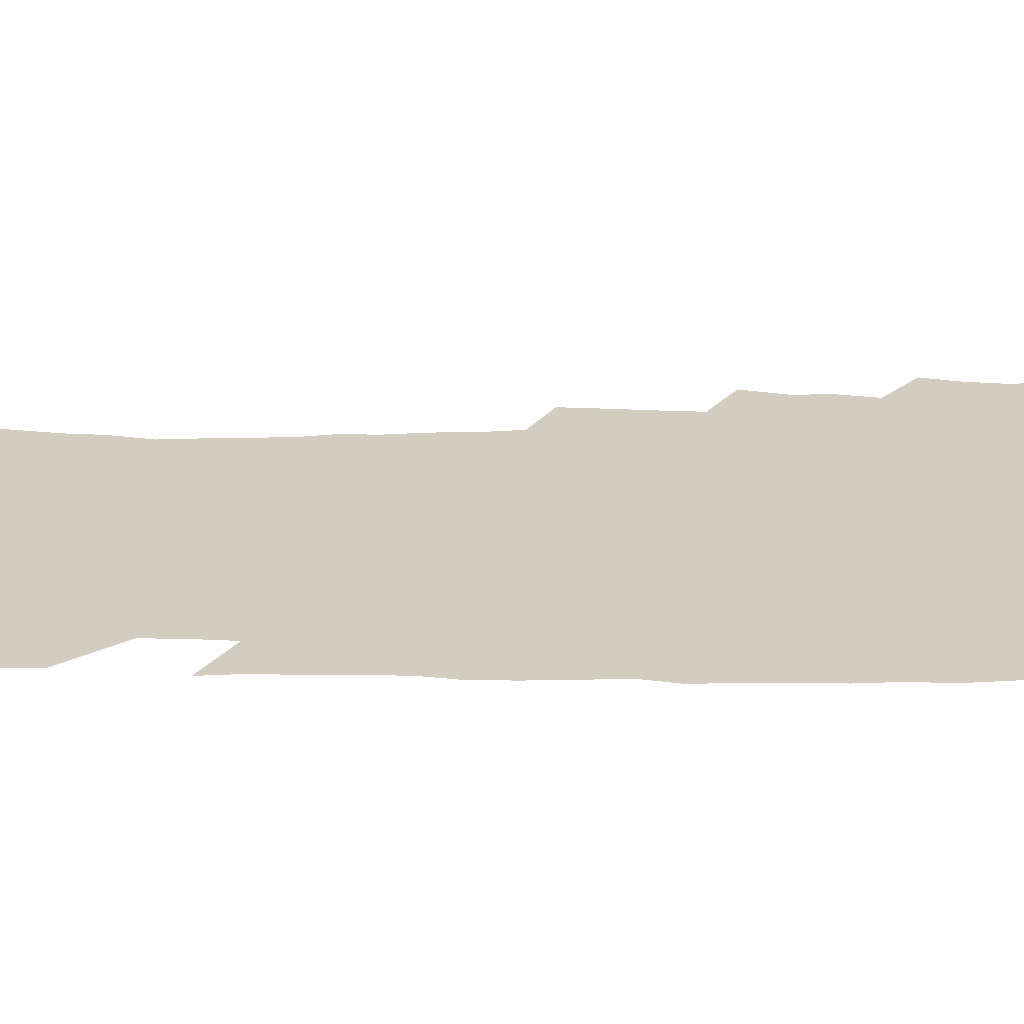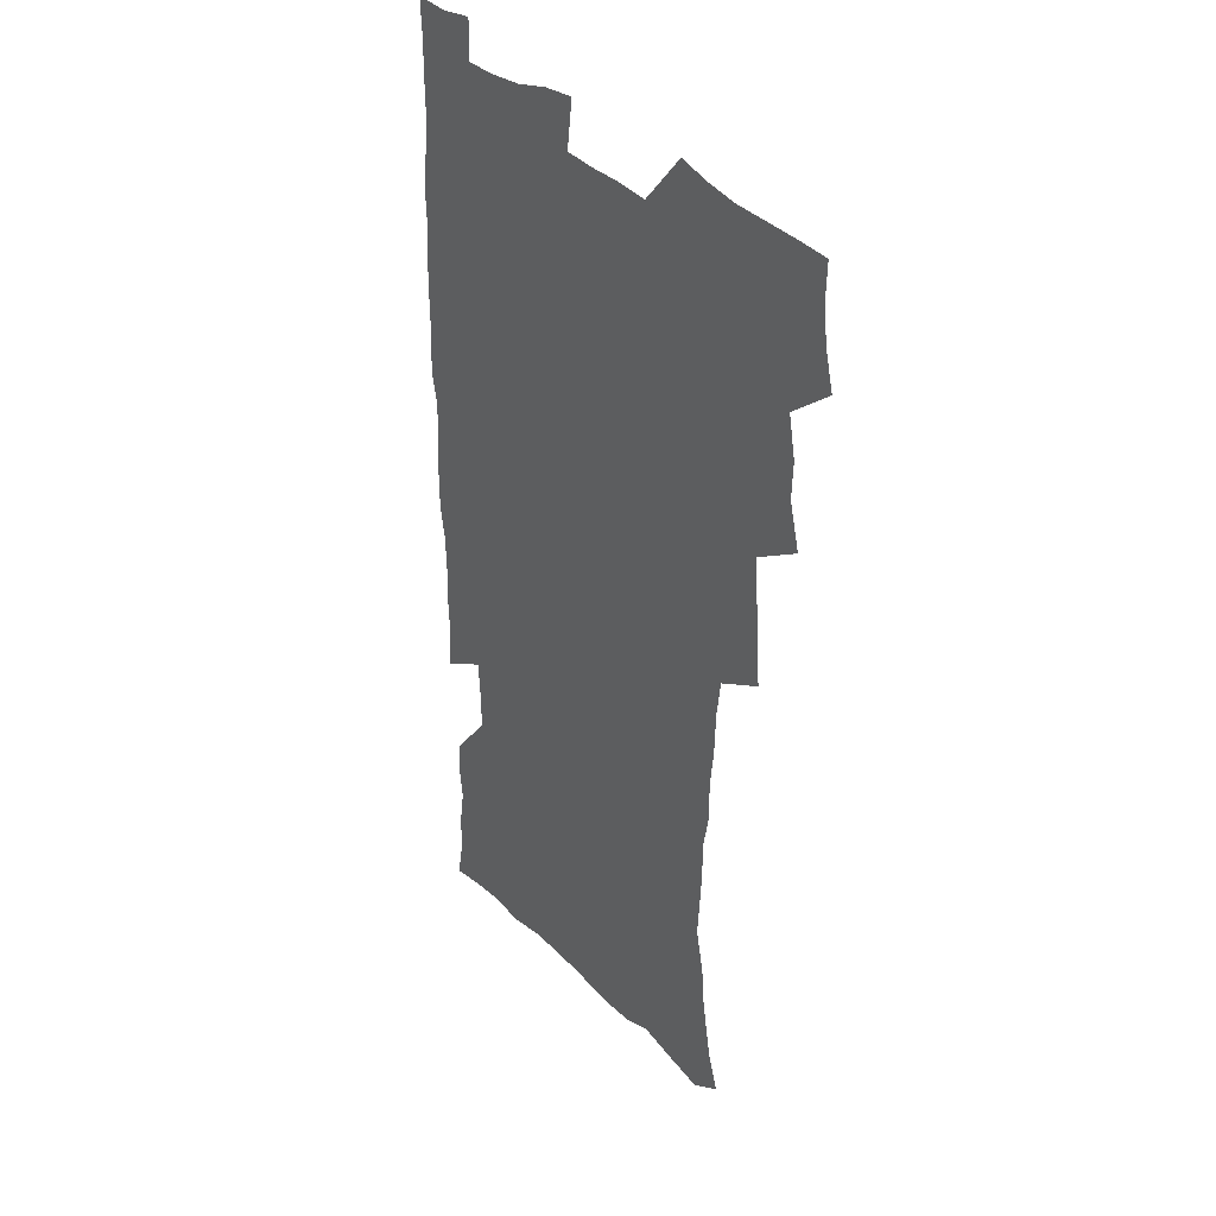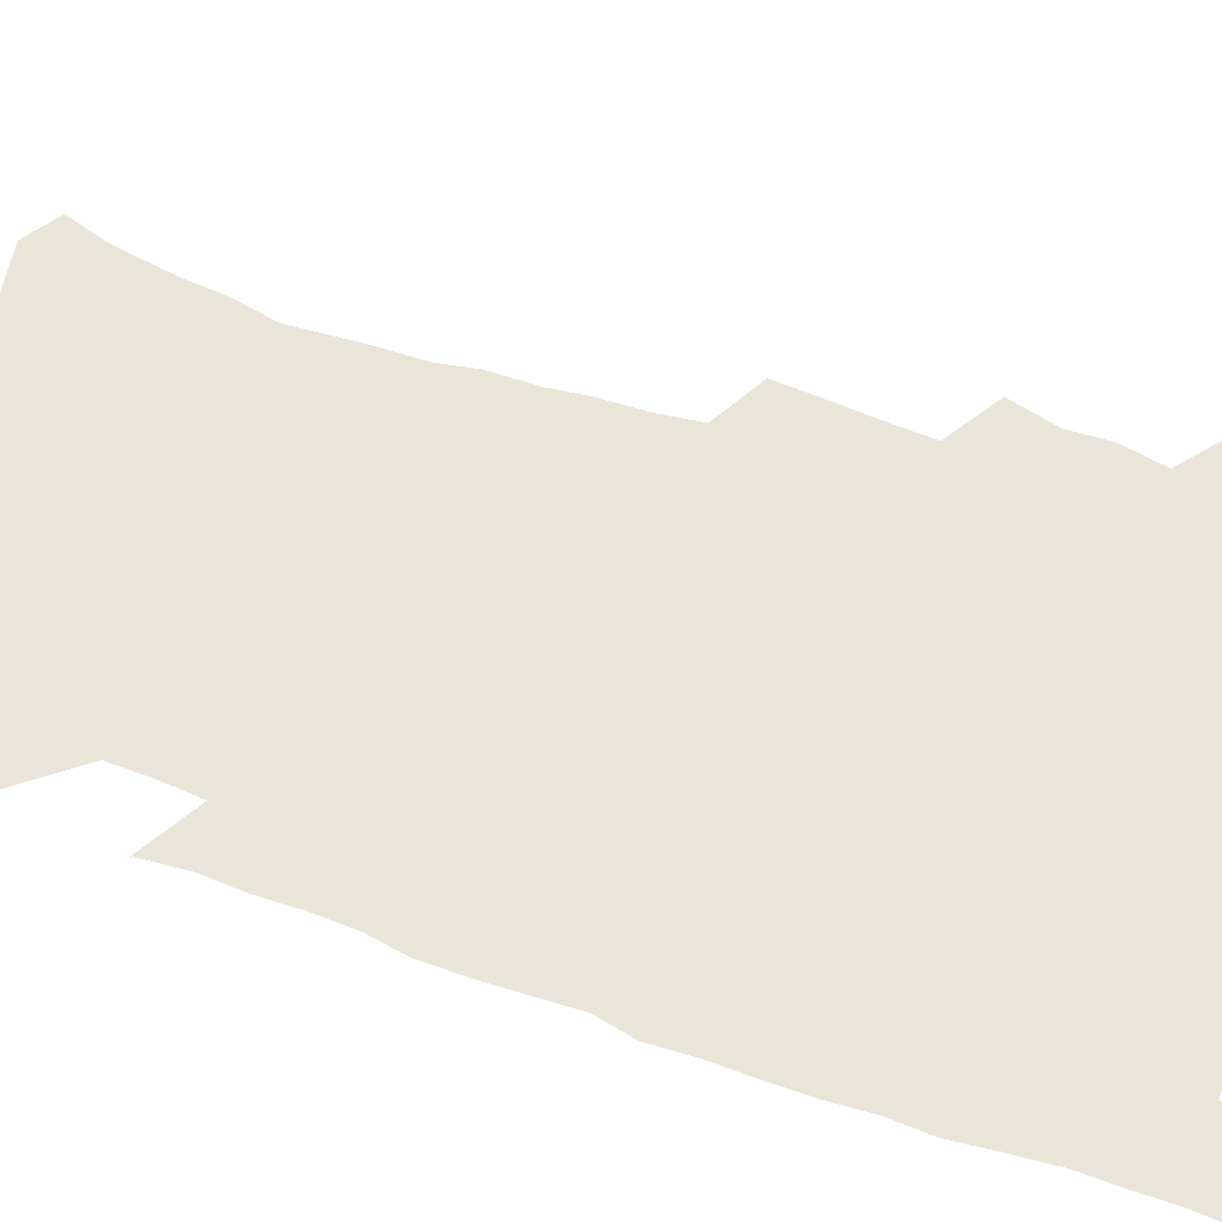
<metadata>
{"format":"obj","ext":"obj","renderer":"f3d","projection":"perspective","resolution":1024,"background":"white","views":[{"elev":24.8,"azim":90.5,"up":"+Z"},{"elev":34.5,"azim":-127.0,"up":"+Y"},{"elev":58.3,"azim":110.2,"up":"+Z"}]}
</metadata>
<code>
v 475.2 523.5 0
v 479.1 539.1 0
v 480.9 553.9 0
v 480.4 568.9 0
v 487.2 457.6 0
v 492.1 476.1 0
v 491.4 491.6 0
v 494.7 508.4 0
v 495.4 523.7 0
v 497.5 538.8 0
v 496.8 553.8 0
v 495.3 569.8 0
v 504.3 392.4 0
v 505.5 410.2 0
v 506.9 427.8 0
v 508 445.2 0
v 509.3 462 0
v 510.4 478.1 0
v 511.3 493.8 0
v 510.7 508.7 0
v 514 524.3 0
v 513.2 538.9 0
v 512.1 553.9 0
v 510.3 570.2 0
v 519.5 180 0
v 524.3 194.6 0
v 526.9 208 0
v 529.2 222.3 0
v 530.4 236.6 0
v 534.2 254.9 0
v 533.2 268.9 0
v 532.3 284.1 0
v 532 301 0
v 529.3 315.3 0
v 529.2 332.8 0
v 527.4 348.4 0
v 526.8 366 0
v 524.7 381.9 0
v 525.4 399.7 0
v 526.6 417 0
v 526.3 432.8 0
v 527.7 449.3 0
v 527.2 464.4 0
v 528.9 480.2 0
v 529.6 495.1 0
v 528.4 509.7 0
v 529 524.3 0
v 528.4 539.2 0
v 526.9 554.5 0
v 525.2 570.6 0
v 533 171.3 0
v 540.3 188.3 0
v 541.6 201 0
v 544.2 215.9 0
v 549 234.3 0
v 549.4 249 0
v 550.1 264.4 0
v 548.4 277.7 0
v 547.8 292.9 0
v 547.8 309.7 0
v 547.2 325.7 0
v 546.4 341.4 0
v 544.4 356 0
v 545.1 373.6 0
v 542.9 388 0
v 542.7 404 0
v 543.3 420.4 0
v 542.8 435.4 0
v 543.2 450.8 0
v 544.4 466.5 0
v 544 480.9 0
v 545.1 495.9 0
v 546.2 510.2 0
v 545.2 524.3 0
v 543.4 539.7 0
v 541.3 556.3 0
v 539.3 572.9 0
v 548.2 173.9 0
v 553.4 189.5 0
v 558 206.7 0
v 562.3 225 0
v 563.5 240.2 0
v 565.2 256.9 0
v 564.9 271.2 0
v 564.1 285.4 0
v 562.5 299 0
v 562.1 314.8 0
v 561.8 330.8 0
v 560.4 345.1 0
v 560.8 362.2 0
v 560.1 377.3 0
v 558.6 391.5 0
v 558.4 407 0
v 558.8 422.6 0
v 559.4 438.2 0
v 559.8 453.2 0
v 559.7 467.6 0
v 560.1 482.3 0
v 560.3 496.5 0
v 560.4 510.5 0
v 559.6 524.6 0
v 558.6 539.4 0
v 557.2 554.9 0
v 553.2 576.4 0
v 565.7 177.4 0
v 569.8 193.3 0
v 575 213.4 0
v 577.1 230.2 0
v 577.6 244.7 0
v 578 259.8 0
v 577.6 274 0
v 577.3 288.8 0
v 575.8 302.1 0
v 576.7 320.2 0
v 575.8 334.4 0
v 574.5 348.2 0
v 575.3 365.7 0
v 573.7 379.1 0
v 575 396 0
v 574.7 410.5 0
v 574.2 424.6 0
v 574.3 439.6 0
v 574.6 454.3 0
v 573.5 467.9 0
v 574.4 482.7 0
v 574.9 497 0
v 574.5 510.9 0
v 573.7 525.2 0
v 573.7 539 0
v 572.1 554.5 0
v 579 173 0
v 585.4 196.4 0
v 588.7 215.2 0
v 589.7 231 0
v 590.3 246.4 0
v 590.6 261.2 0
v 590.9 277.2 0
v 590.1 290.8 0
v 589.6 305.5 0
v 589.7 321.5 0
v 589.2 336.5 0
v 589.1 352.2 0
v 589 367.5 0
v 588.8 382.5 0
v 588.7 397 0
v 588.1 410.5 0
v 588.7 426.4 0
v 588.1 440 0
v 588.7 455 0
v 588.4 469 0
v 588.6 483.1 0
v 588.9 497.1 0
v 588.9 511.1 0
v 588.4 525.3 0
v 587.7 539.7 0
v 586.4 555.7 0
v 594.8 172 0
v 599.1 194.1 0
v 602.7 218.5 0
v 603.4 234.1 0
v 603.7 249.1 0
v 603.5 263.1 0
v 603.6 277.8 0
v 603.5 293.6 0
v 603.5 309.3 0
v 603 323.2 0
v 603 339.3 0
v 602.9 354.3 0
v 602.7 369 0
v 602.5 383.4 0
v 602.5 398 0
v 602.5 412.6 0
v 602.6 427.2 0
v 603 442.1 0
v 602.8 455.7 0
v 603 469.9 0
v 603.1 483.6 0
v 602.7 497.4 0
v 603 511.3 0
v 602.7 525.5 0
v 602 540.4 0
v 601.3 555.6 0
v 611.9 173.8 0
v 614.1 195.5 0
v 615.6 217.7 0
v 616.1 233.8 0
v 616.2 249.4 0
v 616.1 262.2 0
v 616.5 280 0
v 616.4 293.7 0
v 616.3 309 0
v 616.2 324.4 0
v 616.3 340.9 0
v 616.1 354.9 0
v 616 369.2 0
v 615.9 383.1 0
v 616.1 398 0
v 616.1 411.8 0
v 616.3 427.2 0
v 616.5 441.7 0
v 616.6 455.6 0
v 616.7 469.9 0
v 616.8 483.7 0
v 617.2 497.7 0
v 617.1 511.5 0
v 617.1 525.4 0
v 616.8 539.8 0
v 615.9 556.4 0
v 613.1 577.4 0
v 628.6 174.6 0
v 628.8 197.2 0
v 628.9 216.9 0
v 628.9 233.7 0
v 629 248.6 0
v 629.2 264.9 0
v 629.2 280 0
v 629.2 294.2 0
v 629.3 308.5 0
v 629.3 322.8 0
v 629.3 339.9 0
v 629.3 355 0
v 629.4 369.2 0
v 629.4 384.3 0
v 629.6 398 0
v 629.8 412.5 0
v 630.1 426.7 0
v 630.1 441.6 0
v 630.4 455.3 0
v 630.3 470 0
v 630.6 483.5 0
v 630.8 497.5 0
v 631.2 511.5 0
v 631.3 525.6 0
v 631.1 540.3 0
v 630.8 555.5 0
v 628.2 575.8 0
v 644.9 174.2 0
v 643.1 197 0
v 642.3 215.9 0
v 642.2 231.7 0
v 641.8 248.2 0
v 642.2 262.8 0
v 641.9 279.1 0
v 641.9 294.2 0
v 642.3 307.7 0
v 642.2 325.2 0
v 642.4 339.5 0
v 642.5 354 0
v 642.8 368.3 0
v 642.9 383.1 0
v 643.1 397.5 0
v 643.1 412.2 0
v 644 425.6 0
v 643.7 440.9 0
v 644.3 454.9 0
v 644.1 469.6 0
v 644.3 483.5 0
v 645.1 497.3 0
v 645.3 511.3 0
v 645.8 525.3 0
v 646.1 539.4 0
v 645.7 554.8 0
v 644.9 571.6 0
v 661.3 171.2 0
v 657.8 194.8 0
v 656 214.2 0
v 655.5 229.9 0
v 656 243.7 0
v 654.9 261.5 0
v 655 276.5 0
v 655.2 291.7 0
v 655.4 307.2 0
v 655.8 322.1 0
v 656 337.1 0
v 656.4 351.7 0
v 656.4 366.9 0
v 656.5 381.7 0
v 656.9 396.1 0
v 657.2 410.7 0
v 657.6 425 0
v 659.5 438.3 0
v 658.5 454.1 0
v 659.3 468 0
v 658.9 482.7 0
v 659 497 0
v 658.9 511 0
v 660.5 525.1 0
v 660.2 539.5 0
v 660.4 554.2 0
v 660.1 570.1 0
v 676 172.8 0
v 673.7 190.2 0
v 670.6 210.5 0
v 669.8 226.3 0
v 668.8 242.6 0
v 668.6 257.5 0
v 668.5 272.8 0
v 668.6 288.4 0
v 669.8 302.8 0
v 669.6 318.9 0
v 671.5 332.2 0
v 670.6 348.8 0
v 671.1 363.5 0
v 671.4 378.4 0
v 672.6 392.6 0
v 672.1 408.2 0
v 672 423.4 0
v 673.1 437.6 0
v 672.7 452.9 0
v 673.4 467.1 0
v 673.2 482 0
v 673.5 496.3 0
v 676.2 510.5 0
v 675.6 525.1 0
v 674.9 539.7 0
v 675 554.3 0
v 675.1 569.9 0
v 674.8 586.9 0
v 691.1 171.3 0
v 687.2 190.4 0
v 685.4 206.7 0
v 685.1 221.3 0
v 683.4 238 0
v 682.1 253.6 0
v 682.8 266.9 0
v 683.1 282.6 0
v 684.3 298.2 0
v 684.5 314.1 0
v 685.1 329.4 0
v 685.5 344.6 0
v 686.2 359.4 0
v 686.8 374.4 0
v 688.4 388.7 0
v 688.1 404.5 0
v 688.1 419.9 0
v 689.2 434.6 0
v 688.8 450.2 0
v 688.7 465.2 0
v 690.3 479.6 0
v 689.7 494.9 0
v 691.3 509.5 0
v 690.2 525.1 0
v 690 539.7 0
v 689.5 554.1 0
v 690.1 569.1 0
v 690.7 584.5 0
v 706.4 168.4 0
v 703 186.1 0
v 703.1 200 0
v 700.6 216.2 0
v 702.1 229 0
v 702 243.2 0
v 706.3 286 0
v 704.8 303.8 0
v 705.7 319.2 0
v 705.2 335.7 0
v 705.8 351.2 0
v 708.2 365.5 0
v 708.3 381.3 0
v 707.7 397.6 0
v 706.9 414.2 0
v 710 428.5 0
v 709.1 444.9 0
v 709.4 460.5 0
v 709.3 476.1 0
v 708.2 492.1 0
v 708.8 507.3 0
v 707.1 523.7 0
v 705.6 539.6 0
v 705.8 554.5 0
v 705.6 569.4 0
v 706.4 585.3 0
f 8 9 1
f 1 9 2
f 9 10 2
f 2 10 3
f 10 11 3
f 3 11 4
f 11 12 4
f 16 17 5
f 5 17 6
f 17 18 6
f 6 18 7
f 18 19 7
f 7 19 8
f 19 20 8
f 8 20 9
f 20 21 9
f 9 21 10
f 21 22 10
f 10 22 11
f 22 23 11
f 11 23 12
f 23 24 12
f 38 39 13
f 13 39 14
f 39 40 14
f 14 40 15
f 40 41 15
f 15 41 16
f 41 42 16
f 16 42 17
f 42 43 17
f 17 43 18
f 43 44 18
f 18 44 19
f 44 45 19
f 19 45 20
f 45 46 20
f 20 46 21
f 46 47 21
f 21 47 22
f 47 48 22
f 22 48 23
f 48 49 23
f 23 49 24
f 49 50 24
f 51 52 25
f 25 52 26
f 52 53 26
f 26 53 27
f 53 54 27
f 27 54 28
f 54 55 28
f 28 55 29
f 55 56 29
f 29 56 30
f 56 57 30
f 30 57 31
f 57 58 31
f 31 58 32
f 58 59 32
f 32 59 33
f 59 60 33
f 33 60 34
f 60 61 34
f 34 61 35
f 61 62 35
f 35 62 36
f 62 63 36
f 36 63 37
f 63 64 37
f 37 64 38
f 64 65 38
f 38 65 39
f 65 66 39
f 39 66 40
f 66 67 40
f 40 67 41
f 67 68 41
f 41 68 42
f 68 69 42
f 42 69 43
f 69 70 43
f 43 70 44
f 70 71 44
f 44 71 45
f 71 72 45
f 45 72 46
f 72 73 46
f 46 73 47
f 73 74 47
f 47 74 48
f 74 75 48
f 48 75 49
f 75 76 49
f 49 76 50
f 76 77 50
f 51 78 52
f 78 79 52
f 52 79 53
f 79 80 53
f 53 80 54
f 80 81 54
f 54 81 55
f 81 82 55
f 55 82 56
f 82 83 56
f 56 83 57
f 83 84 57
f 57 84 58
f 84 85 58
f 58 85 59
f 85 86 59
f 59 86 60
f 86 87 60
f 60 87 61
f 87 88 61
f 61 88 62
f 88 89 62
f 62 89 63
f 89 90 63
f 63 90 64
f 90 91 64
f 64 91 65
f 91 92 65
f 65 92 66
f 92 93 66
f 66 93 67
f 93 94 67
f 67 94 68
f 94 95 68
f 68 95 69
f 95 96 69
f 69 96 70
f 96 97 70
f 70 97 71
f 97 98 71
f 71 98 72
f 98 99 72
f 72 99 73
f 99 100 73
f 73 100 74
f 100 101 74
f 74 101 75
f 101 102 75
f 75 102 76
f 102 103 76
f 76 103 77
f 103 104 77
f 78 105 79
f 105 106 79
f 79 106 80
f 106 107 80
f 80 107 81
f 107 108 81
f 81 108 82
f 108 109 82
f 82 109 83
f 109 110 83
f 83 110 84
f 110 111 84
f 84 111 85
f 111 112 85
f 85 112 86
f 112 113 86
f 86 113 87
f 113 114 87
f 87 114 88
f 114 115 88
f 88 115 89
f 115 116 89
f 89 116 90
f 116 117 90
f 90 117 91
f 117 118 91
f 91 118 92
f 118 119 92
f 92 119 93
f 119 120 93
f 93 120 94
f 120 121 94
f 94 121 95
f 121 122 95
f 95 122 96
f 122 123 96
f 96 123 97
f 123 124 97
f 97 124 98
f 124 125 98
f 98 125 99
f 125 126 99
f 99 126 100
f 126 127 100
f 100 127 101
f 127 128 101
f 101 128 102
f 128 129 102
f 102 129 103
f 129 130 103
f 103 130 104
f 105 131 106
f 131 132 106
f 106 132 107
f 132 133 107
f 107 133 108
f 133 134 108
f 108 134 109
f 134 135 109
f 109 135 110
f 135 136 110
f 110 136 111
f 136 137 111
f 111 137 112
f 137 138 112
f 112 138 113
f 138 139 113
f 113 139 114
f 139 140 114
f 114 140 115
f 140 141 115
f 115 141 116
f 141 142 116
f 116 142 117
f 142 143 117
f 117 143 118
f 143 144 118
f 118 144 119
f 144 145 119
f 119 145 120
f 145 146 120
f 120 146 121
f 146 147 121
f 121 147 122
f 147 148 122
f 122 148 123
f 148 149 123
f 123 149 124
f 149 150 124
f 124 150 125
f 150 151 125
f 125 151 126
f 151 152 126
f 126 152 127
f 152 153 127
f 127 153 128
f 153 154 128
f 128 154 129
f 154 155 129
f 129 155 130
f 155 156 130
f 131 157 132
f 157 158 132
f 132 158 133
f 158 159 133
f 133 159 134
f 159 160 134
f 134 160 135
f 160 161 135
f 135 161 136
f 161 162 136
f 136 162 137
f 162 163 137
f 137 163 138
f 163 164 138
f 138 164 139
f 164 165 139
f 139 165 140
f 165 166 140
f 140 166 141
f 166 167 141
f 141 167 142
f 167 168 142
f 142 168 143
f 168 169 143
f 143 169 144
f 169 170 144
f 144 170 145
f 170 171 145
f 145 171 146
f 171 172 146
f 146 172 147
f 172 173 147
f 147 173 148
f 173 174 148
f 148 174 149
f 174 175 149
f 149 175 150
f 175 176 150
f 150 176 151
f 176 177 151
f 151 177 152
f 177 178 152
f 152 178 153
f 178 179 153
f 153 179 154
f 179 180 154
f 154 180 155
f 180 181 155
f 155 181 156
f 181 182 156
f 157 183 158
f 183 184 158
f 158 184 159
f 184 185 159
f 159 185 160
f 185 186 160
f 160 186 161
f 186 187 161
f 161 187 162
f 187 188 162
f 162 188 163
f 188 189 163
f 163 189 164
f 189 190 164
f 164 190 165
f 190 191 165
f 165 191 166
f 191 192 166
f 166 192 167
f 192 193 167
f 167 193 168
f 193 194 168
f 168 194 169
f 194 195 169
f 169 195 170
f 195 196 170
f 170 196 171
f 196 197 171
f 171 197 172
f 197 198 172
f 172 198 173
f 198 199 173
f 173 199 174
f 199 200 174
f 174 200 175
f 200 201 175
f 175 201 176
f 201 202 176
f 176 202 177
f 202 203 177
f 177 203 178
f 203 204 178
f 178 204 179
f 204 205 179
f 179 205 180
f 205 206 180
f 180 206 181
f 206 207 181
f 181 207 182
f 207 208 182
f 183 210 184
f 210 211 184
f 184 211 185
f 211 212 185
f 185 212 186
f 212 213 186
f 186 213 187
f 213 214 187
f 187 214 188
f 214 215 188
f 188 215 189
f 215 216 189
f 189 216 190
f 216 217 190
f 190 217 191
f 217 218 191
f 191 218 192
f 218 219 192
f 192 219 193
f 219 220 193
f 193 220 194
f 220 221 194
f 194 221 195
f 221 222 195
f 195 222 196
f 222 223 196
f 196 223 197
f 223 224 197
f 197 224 198
f 224 225 198
f 198 225 199
f 225 226 199
f 199 226 200
f 226 227 200
f 200 227 201
f 227 228 201
f 201 228 202
f 228 229 202
f 202 229 203
f 229 230 203
f 203 230 204
f 230 231 204
f 204 231 205
f 231 232 205
f 205 232 206
f 232 233 206
f 206 233 207
f 233 234 207
f 207 234 208
f 234 235 208
f 208 235 209
f 235 236 209
f 210 237 211
f 237 238 211
f 211 238 212
f 238 239 212
f 212 239 213
f 239 240 213
f 213 240 214
f 240 241 214
f 214 241 215
f 241 242 215
f 215 242 216
f 242 243 216
f 216 243 217
f 243 244 217
f 217 244 218
f 244 245 218
f 218 245 219
f 245 246 219
f 219 246 220
f 246 247 220
f 220 247 221
f 247 248 221
f 221 248 222
f 248 249 222
f 222 249 223
f 249 250 223
f 223 250 224
f 250 251 224
f 224 251 225
f 251 252 225
f 225 252 226
f 252 253 226
f 226 253 227
f 253 254 227
f 227 254 228
f 254 255 228
f 228 255 229
f 255 256 229
f 229 256 230
f 256 257 230
f 230 257 231
f 257 258 231
f 231 258 232
f 258 259 232
f 232 259 233
f 259 260 233
f 233 260 234
f 260 261 234
f 234 261 235
f 261 262 235
f 235 262 236
f 262 263 236
f 237 264 238
f 264 265 238
f 238 265 239
f 265 266 239
f 239 266 240
f 266 267 240
f 240 267 241
f 267 268 241
f 241 268 242
f 268 269 242
f 242 269 243
f 269 270 243
f 243 270 244
f 270 271 244
f 244 271 245
f 271 272 245
f 245 272 246
f 272 273 246
f 246 273 247
f 273 274 247
f 247 274 248
f 274 275 248
f 248 275 249
f 275 276 249
f 249 276 250
f 276 277 250
f 250 277 251
f 277 278 251
f 251 278 252
f 278 279 252
f 252 279 253
f 279 280 253
f 253 280 254
f 280 281 254
f 254 281 255
f 281 282 255
f 255 282 256
f 282 283 256
f 256 283 257
f 283 284 257
f 257 284 258
f 284 285 258
f 258 285 259
f 285 286 259
f 259 286 260
f 286 287 260
f 260 287 261
f 287 288 261
f 261 288 262
f 288 289 262
f 262 289 263
f 289 290 263
f 264 291 265
f 291 292 265
f 265 292 266
f 292 293 266
f 266 293 267
f 293 294 267
f 267 294 268
f 294 295 268
f 268 295 269
f 295 296 269
f 269 296 270
f 296 297 270
f 270 297 271
f 297 298 271
f 271 298 272
f 298 299 272
f 272 299 273
f 299 300 273
f 273 300 274
f 300 301 274
f 274 301 275
f 301 302 275
f 275 302 276
f 302 303 276
f 276 303 277
f 303 304 277
f 277 304 278
f 304 305 278
f 278 305 279
f 305 306 279
f 279 306 280
f 306 307 280
f 280 307 281
f 307 308 281
f 281 308 282
f 308 309 282
f 282 309 283
f 309 310 283
f 283 310 284
f 310 311 284
f 284 311 285
f 311 312 285
f 285 312 286
f 312 313 286
f 286 313 287
f 313 314 287
f 287 314 288
f 314 315 288
f 288 315 289
f 315 316 289
f 289 316 290
f 316 317 290
f 291 319 292
f 319 320 292
f 292 320 293
f 320 321 293
f 293 321 294
f 321 322 294
f 294 322 295
f 322 323 295
f 295 323 296
f 323 324 296
f 296 324 297
f 324 325 297
f 297 325 298
f 325 326 298
f 298 326 299
f 326 327 299
f 299 327 300
f 327 328 300
f 300 328 301
f 328 329 301
f 301 329 302
f 329 330 302
f 302 330 303
f 330 331 303
f 303 331 304
f 331 332 304
f 304 332 305
f 332 333 305
f 305 333 306
f 333 334 306
f 306 334 307
f 334 335 307
f 307 335 308
f 335 336 308
f 308 336 309
f 336 337 309
f 309 337 310
f 337 338 310
f 310 338 311
f 338 339 311
f 311 339 312
f 339 340 312
f 312 340 313
f 340 341 313
f 313 341 314
f 341 342 314
f 314 342 315
f 342 343 315
f 315 343 316
f 343 344 316
f 316 344 317
f 344 345 317
f 317 345 318
f 345 346 318
f 319 347 320
f 347 348 320
f 320 348 321
f 348 349 321
f 321 349 322
f 349 350 322
f 322 350 323
f 350 351 323
f 323 351 324
f 351 352 324
f 324 352 325
f 327 353 328
f 353 354 328
f 328 354 329
f 354 355 329
f 329 355 330
f 355 356 330
f 330 356 331
f 356 357 331
f 331 357 332
f 357 358 332
f 332 358 333
f 358 359 333
f 333 359 334
f 359 360 334
f 334 360 335
f 360 361 335
f 335 361 336
f 361 362 336
f 336 362 337
f 362 363 337
f 337 363 338
f 363 364 338
f 338 364 339
f 364 365 339
f 339 365 340
f 365 366 340
f 340 366 341
f 366 367 341
f 341 367 342
f 367 368 342
f 342 368 343
f 368 369 343
f 343 369 344
f 369 370 344
f 344 370 345
f 370 371 345
f 345 371 346
f 371 372 346

</code>
